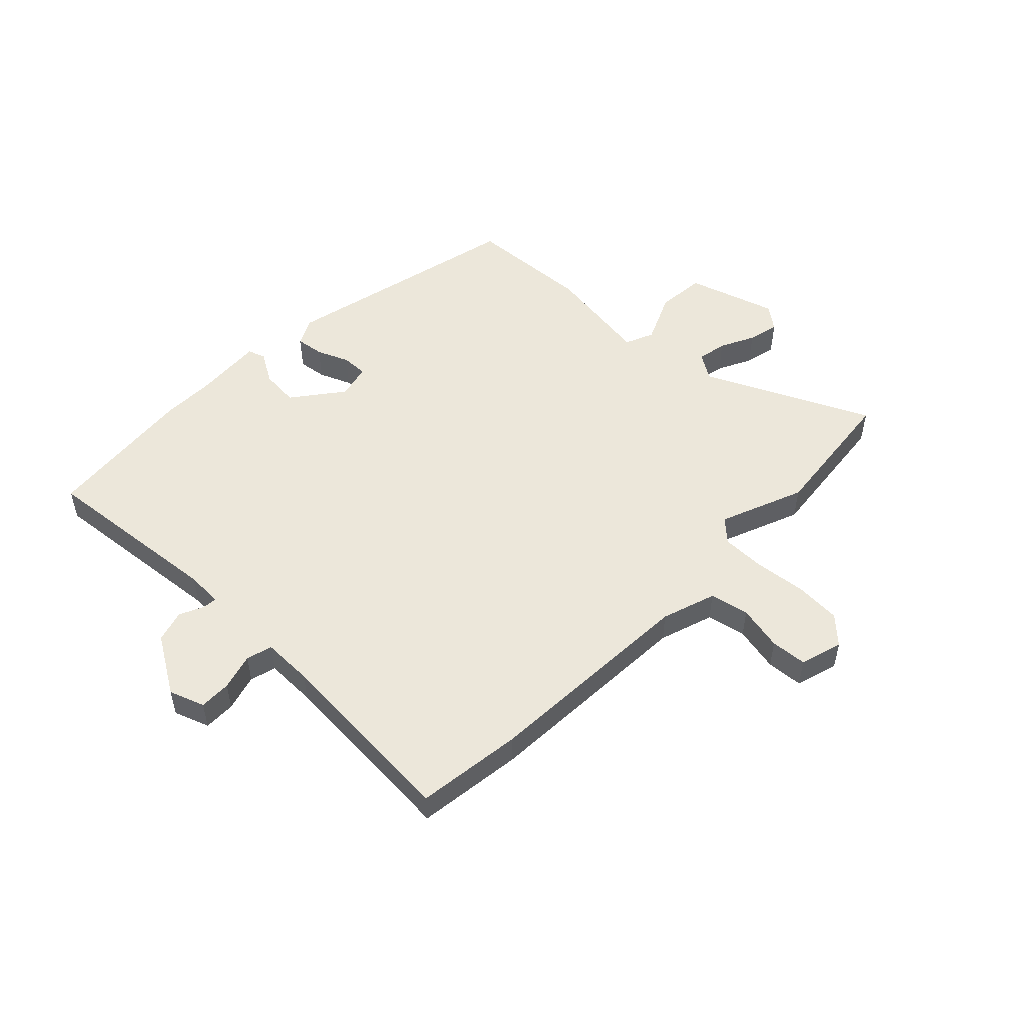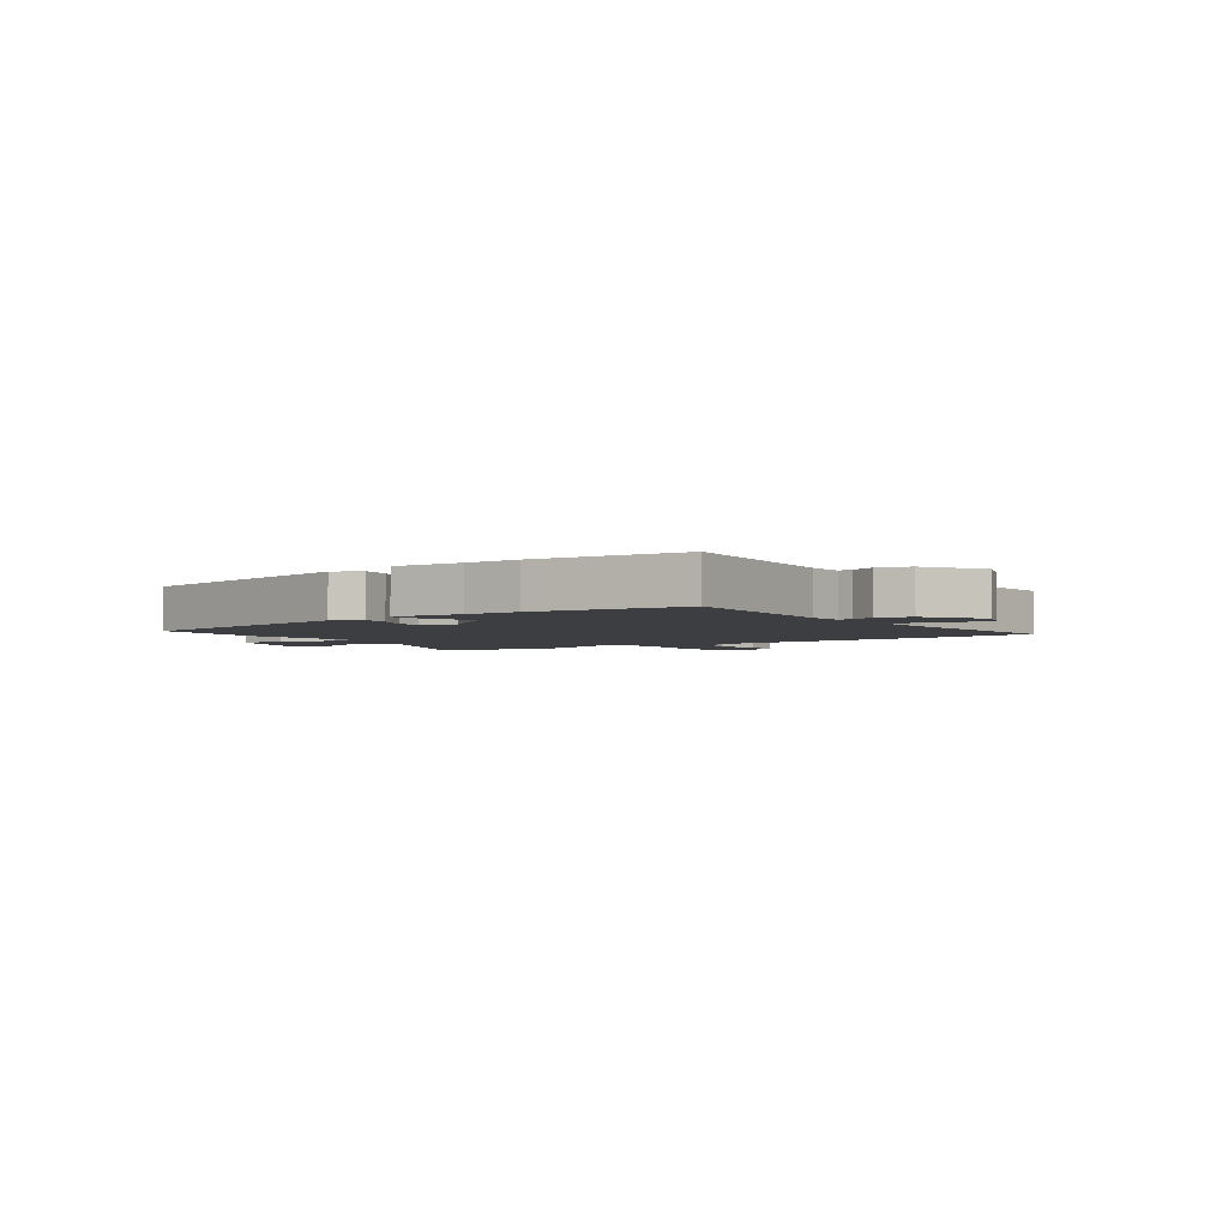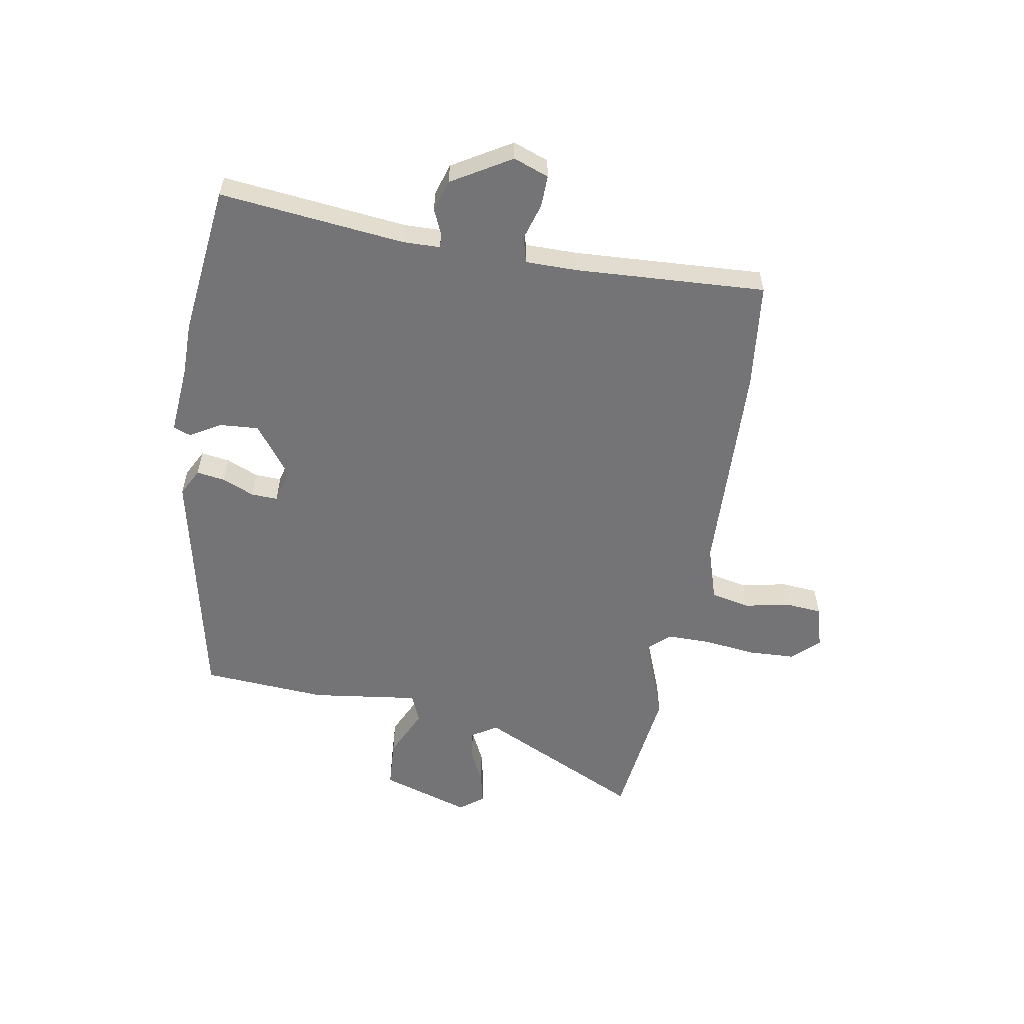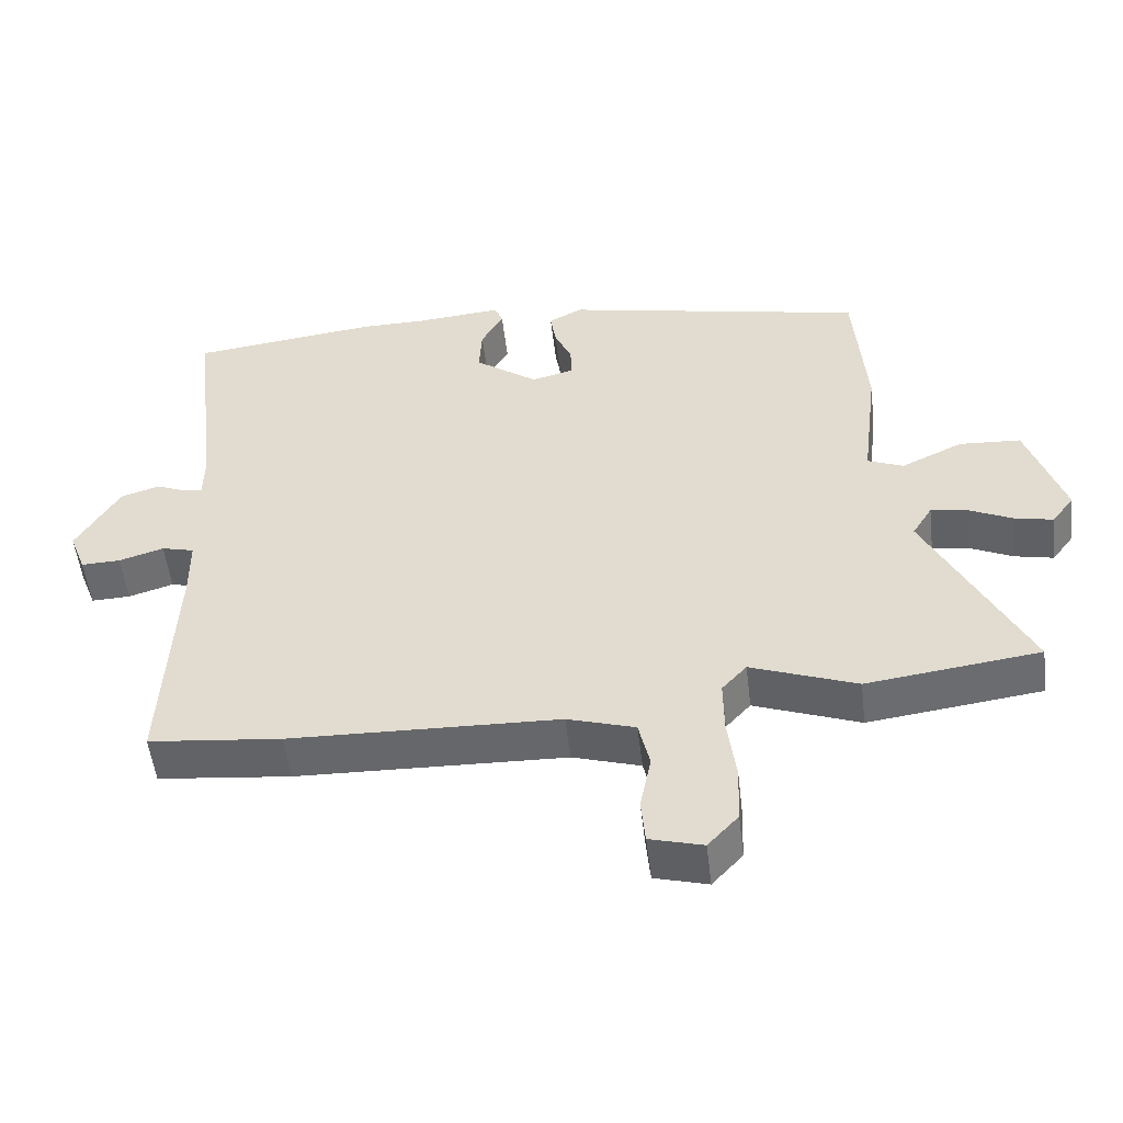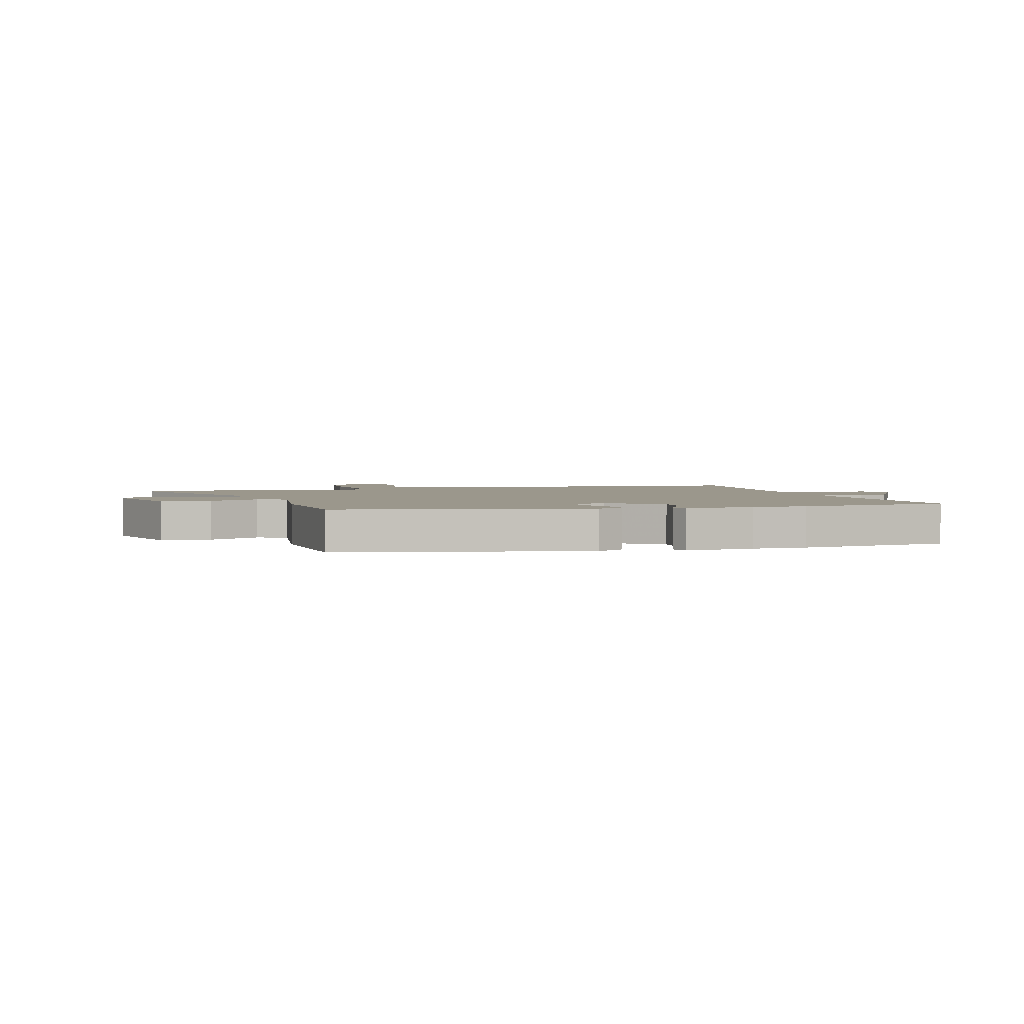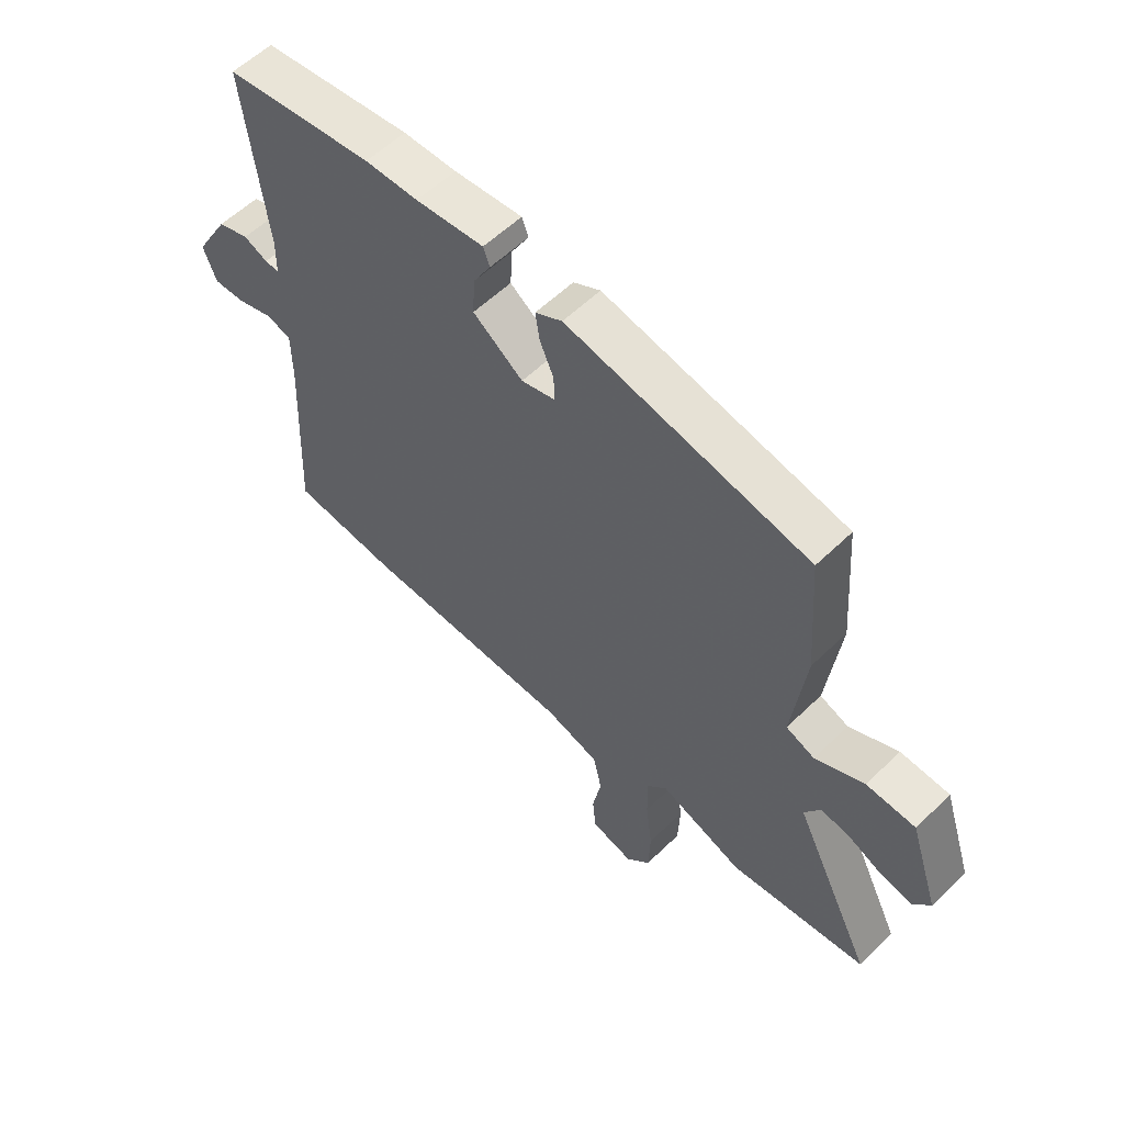
<metadata>
{"format":"obj","ext":"obj","renderer":"f3d","projection":"perspective","resolution":1024,"background":"white","views":[{"elev":51.7,"azim":135.3,"up":"+Y"},{"elev":-3.0,"azim":36.6,"up":"+Y"},{"elev":-56.3,"azim":80.6,"up":"+Y"},{"elev":-52.4,"azim":-173.3,"up":"+Z"},{"elev":2.7,"azim":-16.1,"up":"+Y"},{"elev":57.1,"azim":-135.2,"up":"+Z"}]}
</metadata>
<code>
v 0.304 0.07 0.524
v 0.575 0.07 0.491
v 0.536 0.07 0.16
v 0.537 0.07 0.094
v 0.563 0.07 0.096
v 0.607 0.07 0.115
v 0.664 0.07 0.097
v 0.726 0.07 -0.009
v 0.702 0.07 -0.072
v 0.645 0.07 -0.07
v 0.58 0.07 -0.05
v 0.533 0.07 -0.062
v 0.532 0.07 -0.154
v 0.548 0.07 -0.495
v 0.356 0.07 -0.515
v -0.034 0.07 -0.526
v -0.132 0.07 -0.556
v -0.148 0.07 -0.626
v -0.132 0.07 -0.708
v -0.138 0.07 -0.773
v -0.215 0.07 -0.794
v -0.259 0.07 -0.746
v -0.262 0.07 -0.663
v -0.25 0.07 -0.569
v -0.249 0.07 -0.491
v -0.285 0.07 -0.451
v -0.438 0.07 -0.508
v -0.688 0.07 -0.475
v -0.543 0.07 -0.181
v -0.572 0.07 -0.134
v -0.626 0.07 -0.143
v -0.688 0.07 -0.172
v -0.744 0.07 -0.184
v -0.776 0.07 -0.141
v -0.723 0.07 0.019
v -0.634 0.07 0.024
v -0.545 0.07 -0.018
v -0.493 0.07 0.003
v -0.517 0.07 0.196
v -0.5 0.07 0.419
v -0.06 0.07 0.51
v -0.011 0.07 0.484
v -0.019 0.07 0.433
v -0.044 0.07 0.376
v -0.046 0.07 0.329
v 0.016 0.07 0.313
v 0.107 0.07 0.38
v 0.103 0.07 0.449
v 0.071 0.07 0.505
v 0.083 0.07 0.536
v 0.207 0.07 0.525
v 0.304 0 0.524
v 0.575 0 0.491
v 0.536 0 0.16
v 0.537 0 0.094
v 0.563 0 0.096
v 0.607 0 0.115
v 0.664 0 0.097
v 0.726 0 -0.009
v 0.702 0 -0.072
v 0.645 0 -0.07
v 0.58 0 -0.05
v 0.533 0 -0.062
v 0.532 0 -0.154
v 0.548 0 -0.495
v 0.356 0 -0.515
v -0.034 0 -0.526
v -0.132 0 -0.556
v -0.148 0 -0.626
v -0.132 0 -0.708
v -0.138 0 -0.773
v -0.215 0 -0.794
v -0.259 0 -0.746
v -0.262 0 -0.663
v -0.25 0 -0.569
v -0.249 0 -0.491
v -0.285 0 -0.451
v -0.438 0 -0.508
v -0.688 0 -0.475
v -0.543 0 -0.181
v -0.572 0 -0.134
v -0.626 0 -0.143
v -0.688 0 -0.172
v -0.744 0 -0.184
v -0.776 0 -0.141
v -0.723 0 0.019
v -0.634 0 0.024
v -0.545 0 -0.018
v -0.493 0 0.003
v -0.517 0 0.196
v -0.5 0 0.419
v -0.06 0 0.51
v -0.011 0 0.484
v -0.019 0 0.433
v -0.044 0 0.376
v -0.046 0 0.329
v 0.016 0 0.313
v 0.107 0 0.38
v 0.103 0 0.449
v 0.071 0 0.505
v 0.083 0 0.536
v 0.207 0 0.525
f 48 49 50 51
f 1 2 3
f 51 1 3
f 48 51 3
f 47 48 3
f 46 47 3 4
f 45 46 4
f 42 43 44
f 41 42 44
f 40 41 44
f 39 40 44
f 38 39 44
f 38 44 45
f 35 36 37
f 34 35 37
f 33 34 37
f 32 33 37
f 31 32 37
f 30 31 37 38
f 38 45 4
f 30 38 4
f 29 30 4
f 29 4 5
f 28 29 5
f 27 28 5
f 26 27 5
f 22 23 24
f 21 22 24
f 20 21 24
f 19 20 24
f 18 19 24
f 17 18 24 25
f 5 6 7
f 26 5 7
f 25 26 7
f 17 25 7
f 16 17 7
f 13 14 15 16
f 9 10 11
f 8 9 11
f 7 8 11
f 7 11 12
f 16 7 12
f 12 13 16
f 102 101 100 99
f 54 53 52
f 54 52 102
f 54 102 99
f 54 99 98
f 55 54 98 97
f 55 97 96
f 95 94 93
f 95 93 92
f 95 92 91
f 95 91 90
f 95 90 89
f 96 95 89
f 88 87 86
f 88 86 85
f 88 85 84
f 88 84 83
f 88 83 82
f 89 88 82 81
f 55 96 89
f 55 89 81
f 55 81 80
f 56 55 80
f 56 80 79
f 56 79 78
f 56 78 77
f 75 74 73
f 75 73 72
f 75 72 71
f 75 71 70
f 75 70 69
f 76 75 69 68
f 58 57 56
f 58 56 77
f 58 77 76
f 58 76 68
f 58 68 67
f 67 66 65 64
f 62 61 60
f 62 60 59
f 62 59 58
f 63 62 58
f 63 58 67
f 67 64 63
f 1 52 53 2
f 2 53 54 3
f 3 54 55 4
f 4 55 56 5
f 5 56 57 6
f 6 57 58 7
f 7 58 59 8
f 8 59 60 9
f 9 60 61 10
f 10 61 62 11
f 11 62 63 12
f 12 63 64 13
f 13 64 65 14
f 14 65 66 15
f 15 66 67 16
f 16 67 68 17
f 17 68 69 18
f 18 69 70 19
f 19 70 71 20
f 20 71 72 21
f 21 72 73 22
f 22 73 74 23
f 23 74 75 24
f 24 75 76 25
f 25 76 77 26
f 26 77 78 27
f 27 78 79 28
f 28 79 80 29
f 29 80 81 30
f 30 81 82 31
f 31 82 83 32
f 32 83 84 33
f 33 84 85 34
f 34 85 86 35
f 35 86 87 36
f 36 87 88 37
f 37 88 89 38
f 38 89 90 39
f 39 90 91 40
f 40 91 92 41
f 41 92 93 42
f 42 93 94 43
f 43 94 95 44
f 44 95 96 45
f 45 96 97 46
f 46 97 98 47
f 47 98 99 48
f 48 99 100 49
f 49 100 101 50
f 50 101 102 51
f 51 102 52 1

</code>
